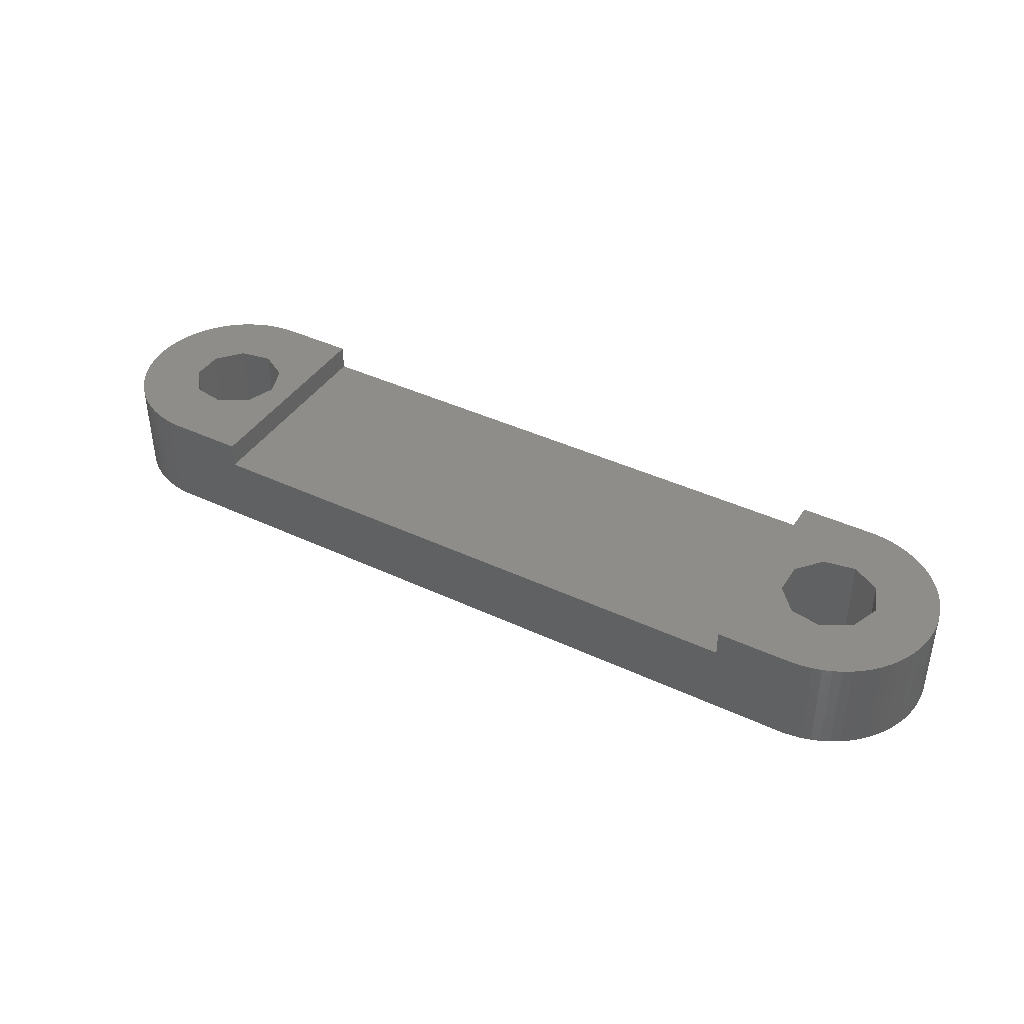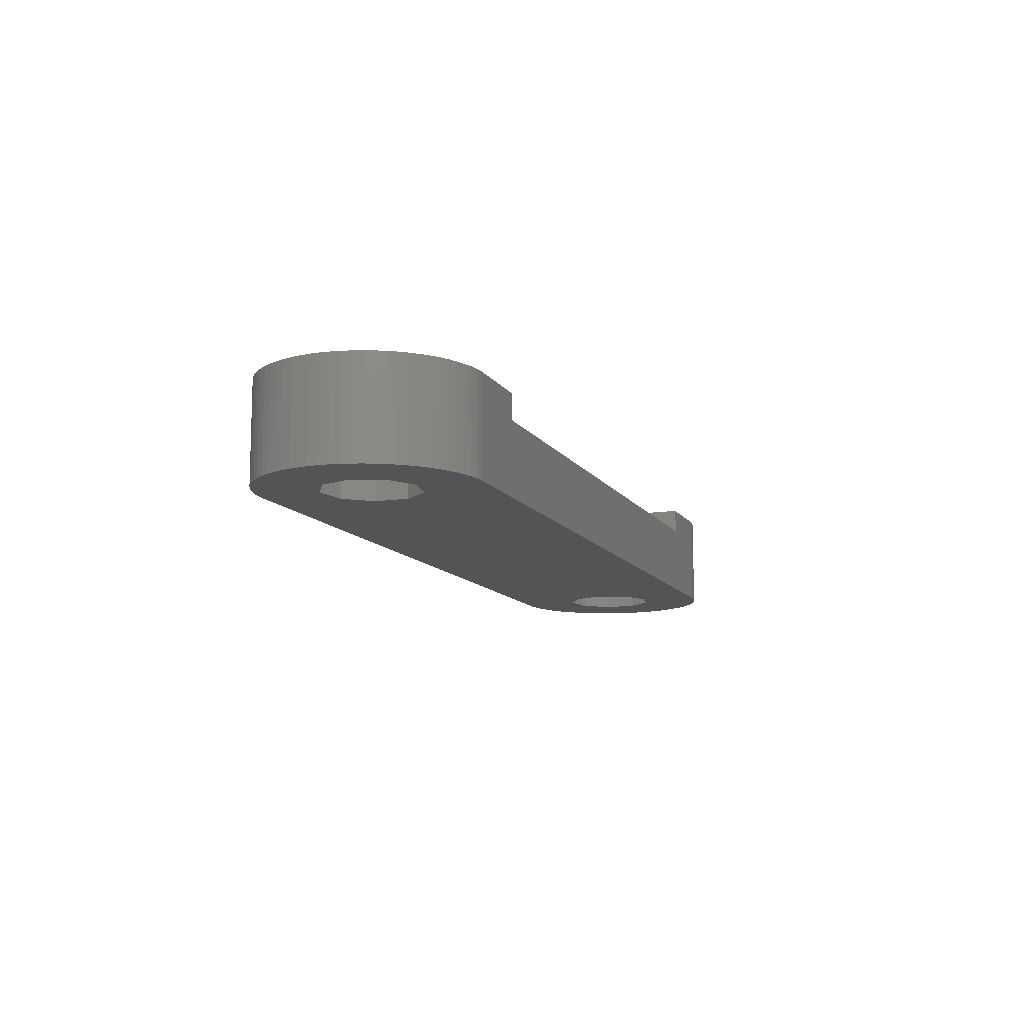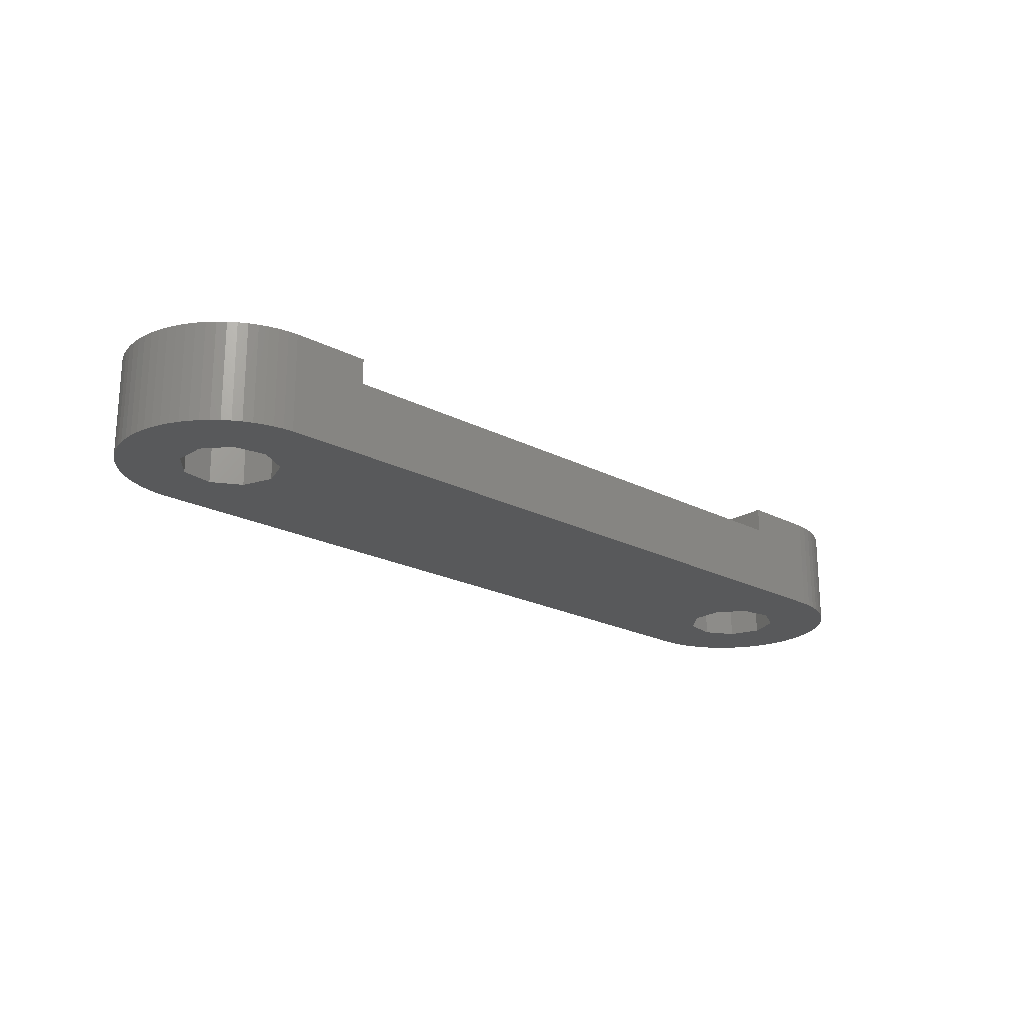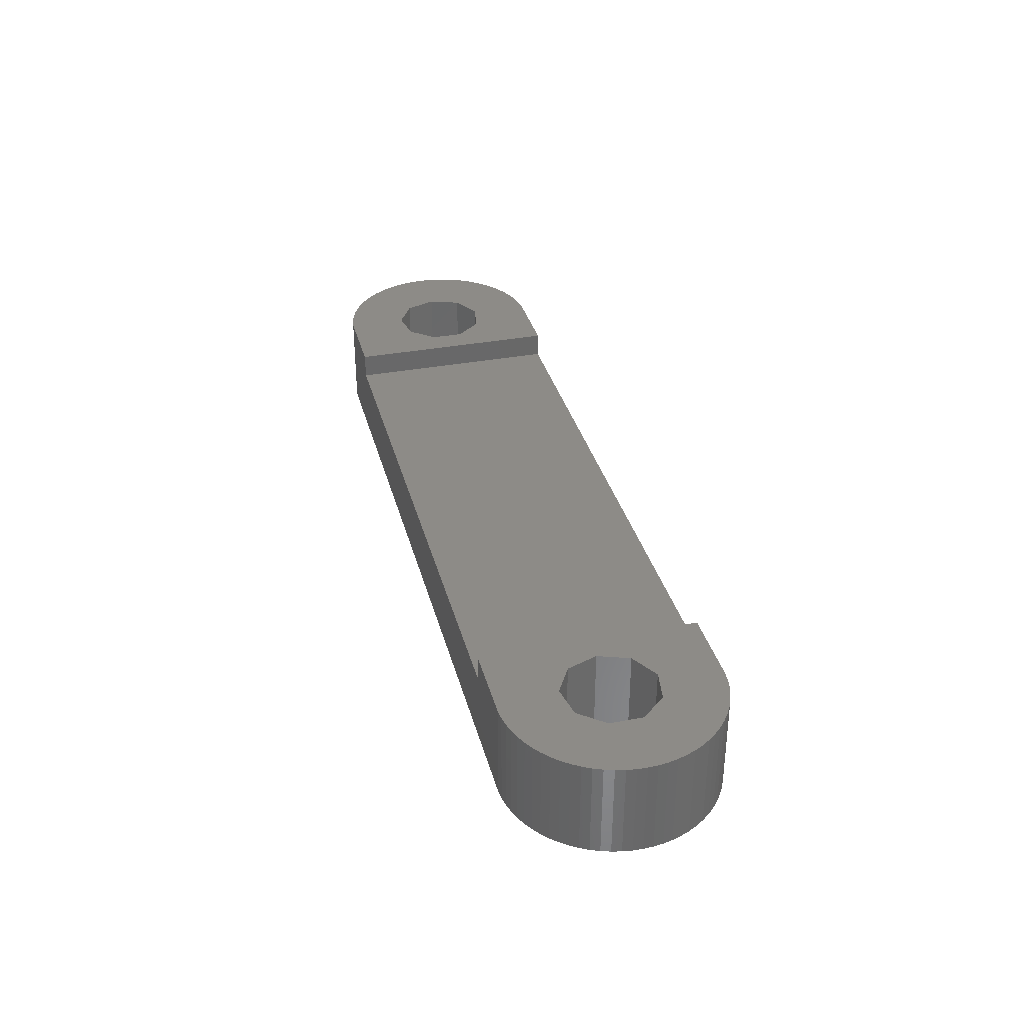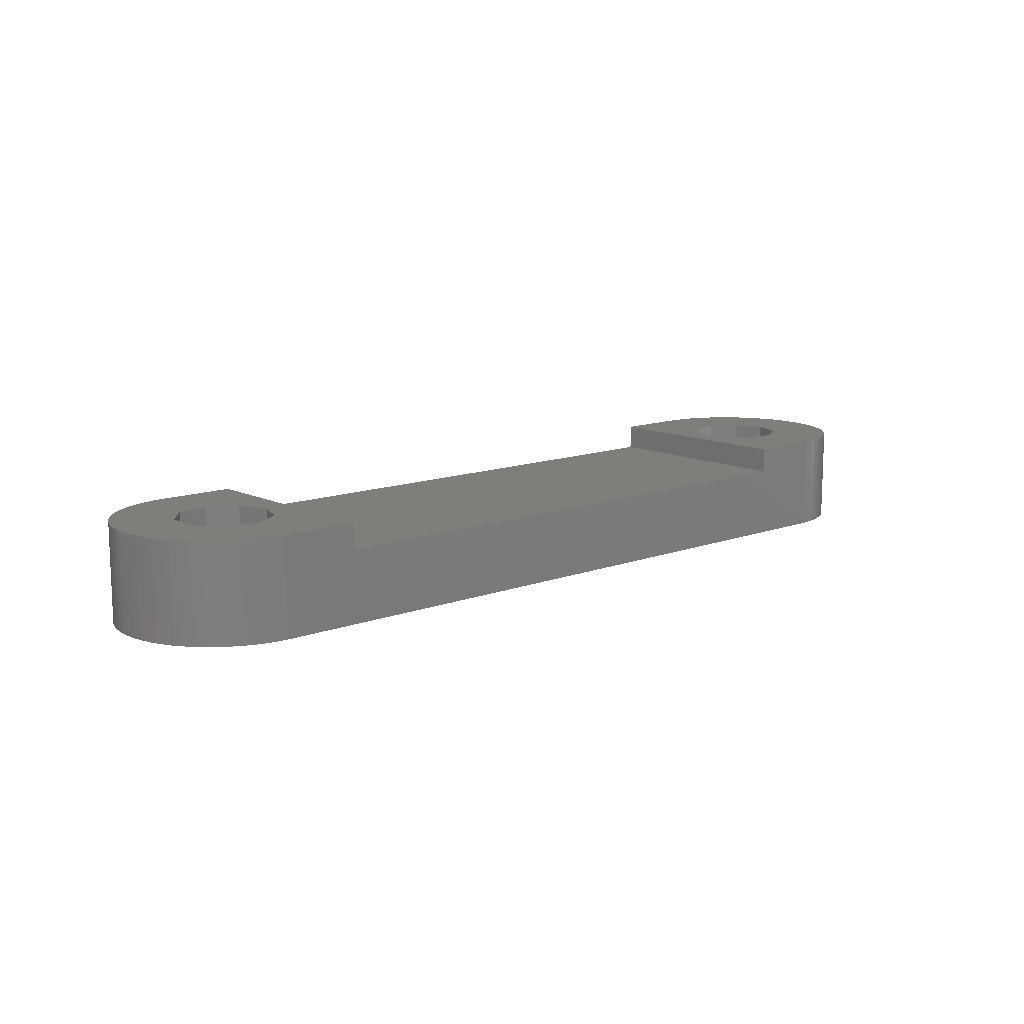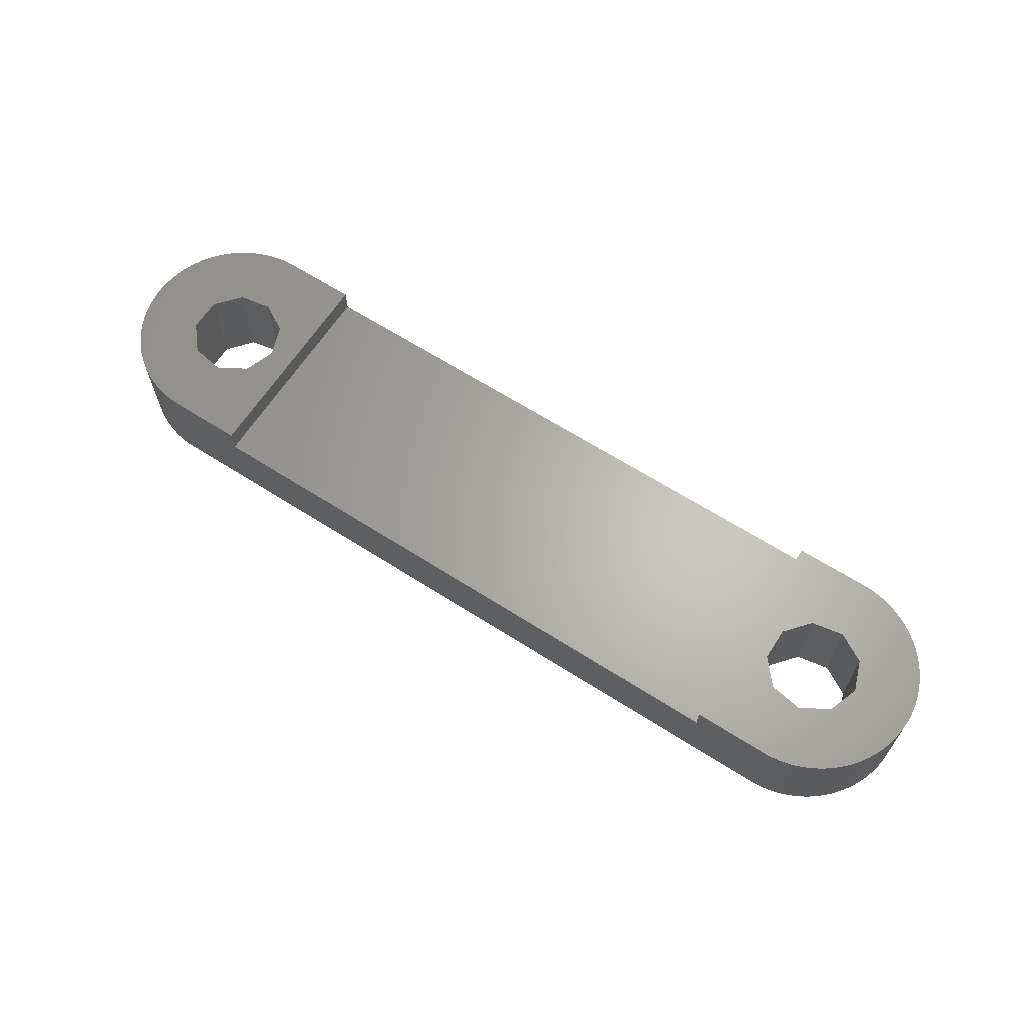
<metadata>
{"format":"stl","ext":"stl","renderer":"f3d","projection":"perspective","resolution":1024,"background":"white","views":[{"elev":40.5,"azim":30.0,"up":"+Z"},{"elev":-11.3,"azim":110.1,"up":"+Z"},{"elev":-21.0,"azim":-42.9,"up":"+Z"},{"elev":34.5,"azim":-104.3,"up":"+Z"},{"elev":12.2,"azim":-41.6,"up":"+Z"},{"elev":64.4,"azim":32.8,"up":"+Z"}]}
</metadata>
<code>
# stl→obj: 184 verts, 372 faces
v -24.17 0 0
v -24.15 -0.493 0
v -24.17 0 5
v -24.15 -0.493 5
v -24.15 0.493 0
v -24.08 0.982 0
v -23.97 1.463 0
v -23.82 1.933 0
v -23.62 2.386 0
v -23.39 2.821 0
v -23.12 3.233 0
v -22.81 3.619 0
v -22.47 3.975 0
v -22.1 4.3 0
v -21.7 4.59 0
v -21.28 4.843 0
v -20.83 5.057 0
v -20.37 5.231 0
v -19.89 5.362 0
v -19.41 5.45 0
v -18.92 5.494 0
v -16.8 1.569 0
v 18.92 5.494 0
v 19.09 2.404 0
v 23.39 2.821 0
v 23.62 2.386 0
v 20.54 1.569 0
v 23.82 1.933 0
v 23.97 1.463 0
v 21.11 0 0
v 24.15 0.493 0
v 24.17 0 0
v 24.08 0.982 0
v 20.54 -1.569 0
v 23.97 -1.463 0
v 23.82 -1.933 0
v 24.08 -0.982 0
v 19.09 -2.404 0
v 23.62 -2.386 0
v 23.39 -2.821 0
v 22.47 3.975 0
v 22.81 3.619 0
v 22.1 4.3 0
v 21.7 4.59 0
v 21.28 4.843 0
v 20.83 5.057 0
v 20.37 5.231 0
v 19.89 5.362 0
v 19.41 5.45 0
v -16.23 0 0
v 18.92 -5.494 0
v -16.8 -1.569 0
v 19.41 -5.45 0
v -18.25 -2.404 0
v -18.92 -5.494 0
v -19.41 -5.45 0
v -19.89 -5.362 0
v -20.37 -5.231 0
v -20.83 -5.057 0
v -21.28 -4.843 0
v -21.7 -4.59 0
v -22.1 -4.3 0
v -22.47 -3.975 0
v -22.81 -3.619 0
v -23.12 -3.233 0
v -23.39 -2.821 0
v -23.62 -2.386 0
v -23.82 -1.933 0
v -23.97 -1.463 0
v -24.08 -0.982 0
v -20.96 0.8349 0
v -19.89 -2.114 0
v -20.96 -0.8349 0
v 20.37 -5.231 0
v 19.89 -5.362 0
v -18.25 2.404 0
v 16.38 0.8349 0
v 17.45 2.114 0
v -19.89 2.114 0
v 23.12 3.233 0
v 16.38 -0.8349 0
v 24.15 -0.493 0
v 17.45 -2.114 0
v 23.12 -3.233 0
v 22.81 -3.619 0
v 22.47 -3.975 0
v 22.1 -4.3 0
v 21.7 -4.59 0
v 21.28 -4.843 0
v 20.83 -5.057 0
v -24.15 0.493 5
v -23.97 -1.463 5
v -24.08 -0.982 5
v -23.82 -1.933 5
v -23.62 -2.386 5
v -23.39 -2.821 5
v -23.12 -3.233 5
v -22.81 -3.619 5
v -22.47 -3.975 5
v -22.1 -4.3 5
v -21.7 -4.59 5
v -21.28 -4.843 5
v -20.83 -5.057 5
v -20.37 -5.231 5
v -19.89 -5.362 5
v -19.41 -5.45 5
v -18.92 -5.494 5
v -14.97 -5.494 5
v -19.89 -2.114 5
v -18.92 5.494 5
v -14.97 5.494 5
v -19.41 5.45 5
v -19.89 5.362 5
v -20.37 5.231 5
v -20.83 5.057 5
v -21.28 4.843 5
v -21.7 4.59 5
v -22.1 4.3 5
v -22.47 3.975 5
v -22.81 3.619 5
v -23.12 3.233 5
v -23.39 2.821 5
v -23.62 2.386 5
v -23.82 1.933 5
v -23.97 1.463 5
v -24.08 0.982 5
v -20.96 0.8349 5
v -20.96 -0.8349 5
v -19.89 2.114 5
v -18.25 2.404 5
v -16.8 1.569 5
v -16.23 0 5
v -16.8 -1.569 5
v -18.25 -2.404 5
v -14.97 -5.494 3.7
v 18.92 -5.494 5
v 14.97 -5.494 5
v 14.97 -5.494 3.7
v 19.41 -5.45 5
v 19.89 -5.362 5
v 20.37 -5.231 5
v 20.83 -5.057 5
v 21.28 -4.843 5
v 21.7 -4.59 5
v 22.1 -4.3 5
v 22.47 -3.975 5
v 22.81 -3.619 5
v 23.12 -3.233 5
v 23.39 -2.821 5
v 23.62 -2.386 5
v 23.82 -1.933 5
v 23.97 -1.463 5
v 24.08 -0.982 5
v 24.15 -0.493 5
v 24.17 0 5
v 24.15 0.493 5
v 24.08 0.982 5
v 23.97 1.463 5
v 23.82 1.933 5
v 23.62 2.386 5
v 23.39 2.821 5
v 23.12 3.233 5
v 22.81 3.619 5
v 22.47 3.975 5
v 22.1 4.3 5
v 21.7 4.59 5
v 21.28 4.843 5
v 20.83 5.057 5
v 20.37 5.231 5
v 19.89 5.362 5
v 19.41 5.45 5
v 18.92 5.494 5
v 14.97 5.494 3.7
v -14.97 5.494 3.7
v 14.97 5.494 5
v 17.45 2.114 5
v 16.38 0.8349 5
v 16.38 -0.8349 5
v 19.09 2.404 5
v 20.54 1.569 5
v 21.11 0 5
v 20.54 -1.569 5
v 19.09 -2.404 5
v 17.45 -2.114 5
f 1 2 3
f 3 2 4
f 1 5 2
f 2 5 6
f 2 6 7
f 2 7 8
f 2 8 9
f 2 9 10
f 2 10 11
f 2 11 12
f 2 12 13
f 2 13 14
f 2 14 15
f 2 15 16
f 2 16 17
f 2 17 18
f 2 18 19
f 2 19 20
f 2 20 21
f 22 21 23
f 24 25 26
f 27 28 29
f 24 28 27
f 30 31 32
f 27 33 31
f 34 35 36
f 30 37 35
f 38 39 40
f 22 41 42
f 22 43 41
f 22 44 43
f 22 45 44
f 22 46 45
f 22 47 46
f 22 48 47
f 22 49 48
f 50 51 52
f 50 53 51
f 54 51 55
f 2 55 56
f 2 56 57
f 2 57 58
f 2 58 59
f 2 59 60
f 2 60 61
f 2 61 62
f 2 62 63
f 2 63 64
f 2 64 65
f 2 65 66
f 2 66 67
f 2 67 68
f 2 68 69
f 2 69 70
f 2 21 71
f 72 2 73
f 50 74 75
f 2 72 55
f 50 75 53
f 72 54 55
f 52 51 54
f 76 21 22
f 77 50 78
f 79 21 76
f 71 21 79
f 22 25 50
f 22 80 25
f 22 42 80
f 50 25 24
f 50 24 78
f 73 2 71
f 24 26 28
f 27 29 33
f 81 50 77
f 30 82 37
f 30 32 82
f 83 50 81
f 27 31 30
f 34 39 38
f 34 36 39
f 30 35 34
f 50 83 38
f 50 38 40
f 50 40 84
f 50 84 85
f 50 85 86
f 50 86 87
f 50 87 88
f 50 88 89
f 50 89 90
f 50 90 74
f 22 23 49
f 1 3 5
f 5 3 91
f 91 3 4
f 92 91 93
f 93 91 4
f 94 91 92
f 95 91 94
f 96 91 95
f 97 91 96
f 98 91 97
f 99 91 98
f 100 91 99
f 101 91 100
f 102 91 101
f 103 91 102
f 104 91 103
f 105 91 104
f 106 91 105
f 107 91 106
f 108 91 107
f 109 91 108
f 110 91 111
f 112 91 110
f 113 91 112
f 114 91 113
f 115 91 114
f 116 91 115
f 117 91 116
f 118 91 117
f 119 91 118
f 120 91 119
f 121 91 120
f 122 91 121
f 123 91 122
f 124 91 123
f 125 91 124
f 126 91 125
f 127 91 128
f 129 91 127
f 130 131 111
f 111 91 129
f 132 133 108
f 134 109 108
f 111 132 108
f 111 131 132
f 133 134 108
f 128 91 109
f 129 130 111
f 2 70 4
f 4 70 93
f 70 69 93
f 93 69 92
f 69 68 92
f 92 68 94
f 68 67 94
f 94 67 95
f 67 66 95
f 95 66 96
f 66 65 96
f 96 65 97
f 65 64 97
f 97 64 98
f 64 63 98
f 98 63 99
f 99 63 62
f 100 99 62
f 100 62 61
f 101 100 61
f 101 61 60
f 102 101 60
f 102 60 59
f 103 102 59
f 103 59 58
f 104 103 58
f 104 58 57
f 105 104 57
f 105 57 56
f 106 105 56
f 106 56 55
f 107 106 55
f 135 55 51
f 135 108 107
f 136 137 51
f 137 138 51
f 107 55 135
f 138 135 51
f 136 51 53
f 139 136 53
f 139 53 75
f 140 139 75
f 140 75 74
f 141 140 74
f 141 74 90
f 142 141 90
f 142 90 89
f 143 142 89
f 143 89 88
f 144 143 88
f 144 88 87
f 145 144 87
f 145 87 86
f 146 145 86
f 146 86 85
f 147 146 85
f 147 85 84
f 148 147 84
f 148 84 40
f 149 148 40
f 149 40 39
f 150 149 39
f 150 39 36
f 151 150 36
f 151 36 35
f 152 151 35
f 152 35 37
f 153 152 37
f 153 37 82
f 154 153 82
f 154 82 32
f 155 154 32
f 32 31 156
f 155 32 156
f 31 33 157
f 156 31 157
f 33 29 158
f 157 33 158
f 29 28 159
f 158 29 159
f 28 26 160
f 159 28 160
f 26 25 161
f 160 26 161
f 25 80 162
f 161 25 162
f 80 42 163
f 162 80 163
f 42 41 164
f 163 42 164
f 43 165 41
f 41 165 164
f 44 166 43
f 43 166 165
f 45 167 44
f 44 167 166
f 46 168 45
f 45 168 167
f 47 169 46
f 46 169 168
f 48 170 47
f 47 170 169
f 49 171 48
f 48 171 170
f 23 172 49
f 49 172 171
f 173 23 174
f 21 110 174
f 21 174 23
f 23 173 175
f 23 175 172
f 174 110 111
f 20 112 21
f 21 112 110
f 19 113 20
f 20 113 112
f 18 114 19
f 19 114 113
f 17 115 18
f 18 115 114
f 16 116 17
f 17 116 115
f 15 117 16
f 16 117 116
f 14 118 15
f 15 118 117
f 13 119 14
f 14 119 118
f 12 120 13
f 13 120 119
f 11 121 12
f 12 121 120
f 10 122 11
f 11 122 121
f 9 123 10
f 10 123 122
f 8 124 9
f 9 124 123
f 7 125 8
f 8 125 124
f 6 126 7
f 7 126 125
f 5 91 6
f 6 91 126
f 71 127 128
f 73 71 128
f 79 129 127
f 71 79 127
f 76 130 129
f 79 76 129
f 22 131 130
f 76 22 130
f 132 131 50
f 50 131 22
f 132 50 133
f 133 50 52
f 133 52 134
f 134 52 54
f 134 54 109
f 109 54 72
f 128 109 72
f 73 128 72
f 78 176 177
f 77 78 177
f 77 177 178
f 81 77 178
f 24 179 176
f 78 24 176
f 27 180 179
f 24 27 179
f 181 180 30
f 30 180 27
f 181 30 182
f 182 30 34
f 182 34 183
f 183 34 38
f 183 38 184
f 184 38 83
f 178 184 83
f 81 178 83
f 174 111 108
f 135 174 108
f 138 173 174
f 135 138 174
f 175 173 137
f 137 173 138
f 178 137 136
f 182 145 146
f 182 144 145
f 182 142 143
f 181 149 150
f 181 148 149
f 182 183 142
f 181 182 146
f 180 181 151
f 179 180 175
f 181 146 147
f 155 175 154
f 156 175 155
f 157 175 156
f 158 175 157
f 159 175 158
f 160 175 159
f 161 175 160
f 162 175 161
f 163 175 162
f 164 175 163
f 165 175 164
f 166 175 165
f 167 175 166
f 168 175 167
f 169 175 168
f 170 175 169
f 171 175 170
f 172 175 171
f 184 178 136
f 175 137 178
f 176 179 175
f 175 178 177
f 183 184 136
f 181 147 148
f 180 152 153
f 154 180 153
f 154 175 180
f 151 181 150
f 180 151 152
f 142 183 141
f 182 143 144
f 183 136 139
f 183 139 140
f 183 140 141
f 177 176 175

</code>
